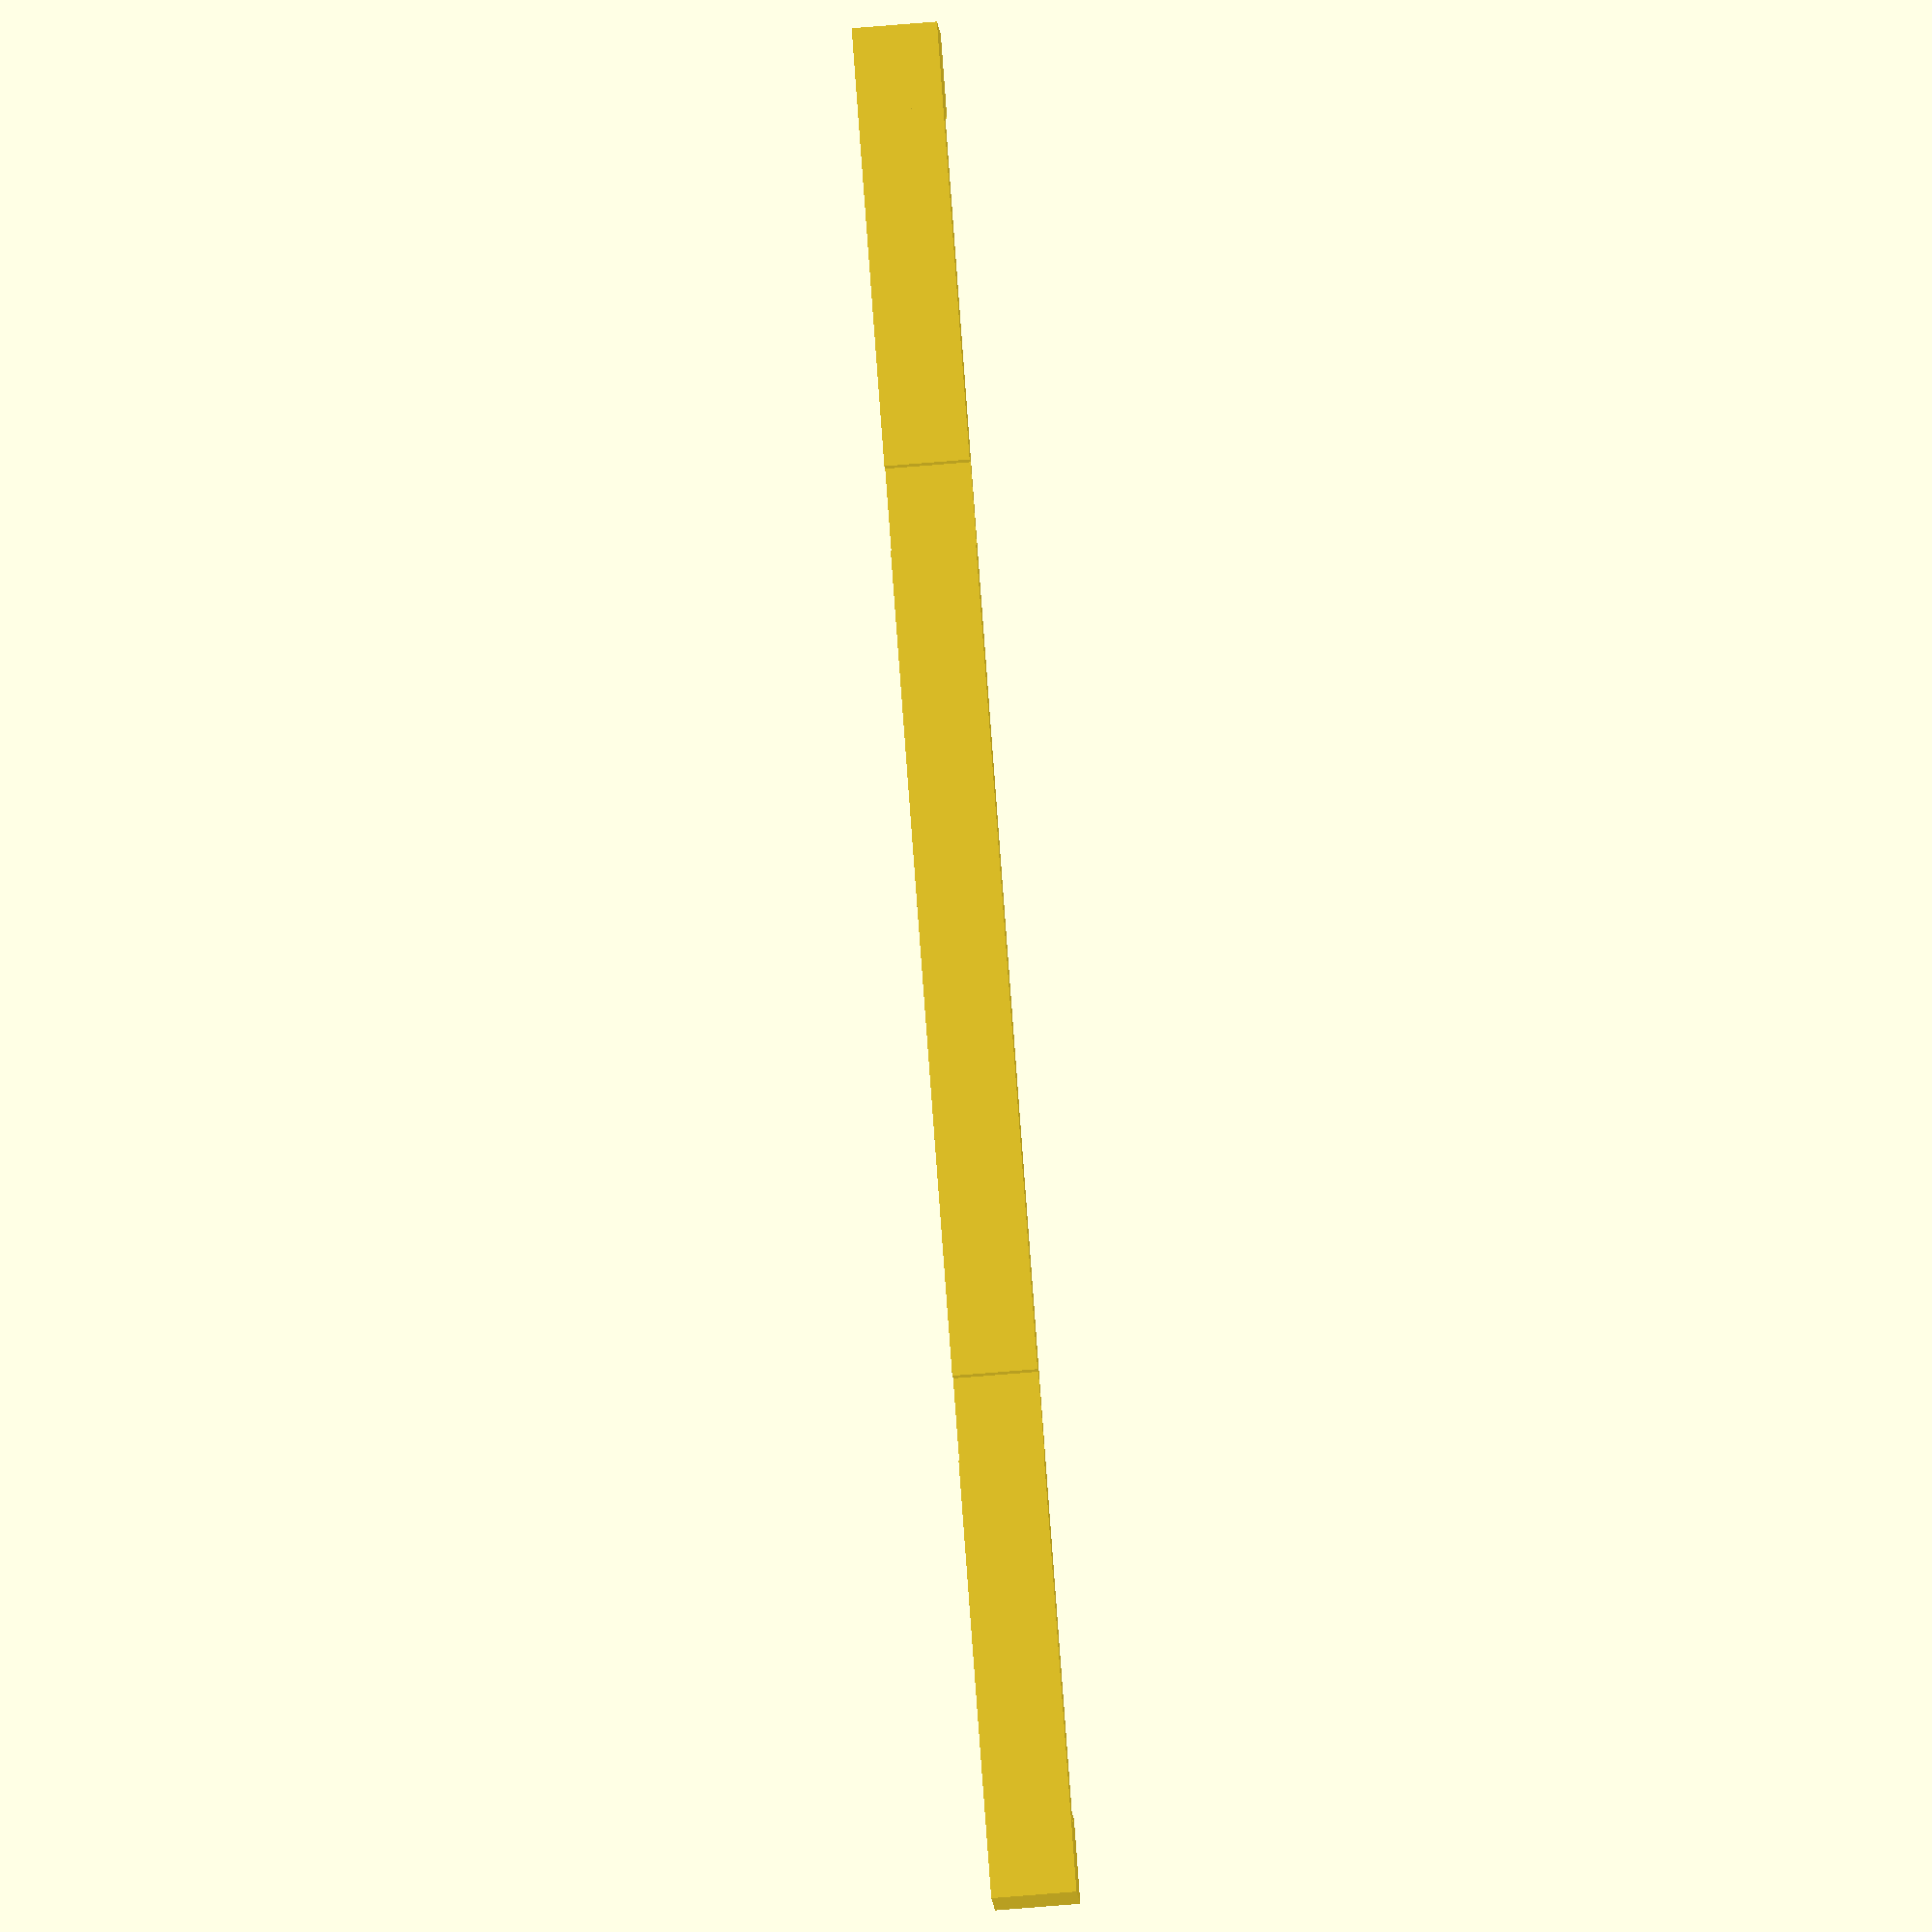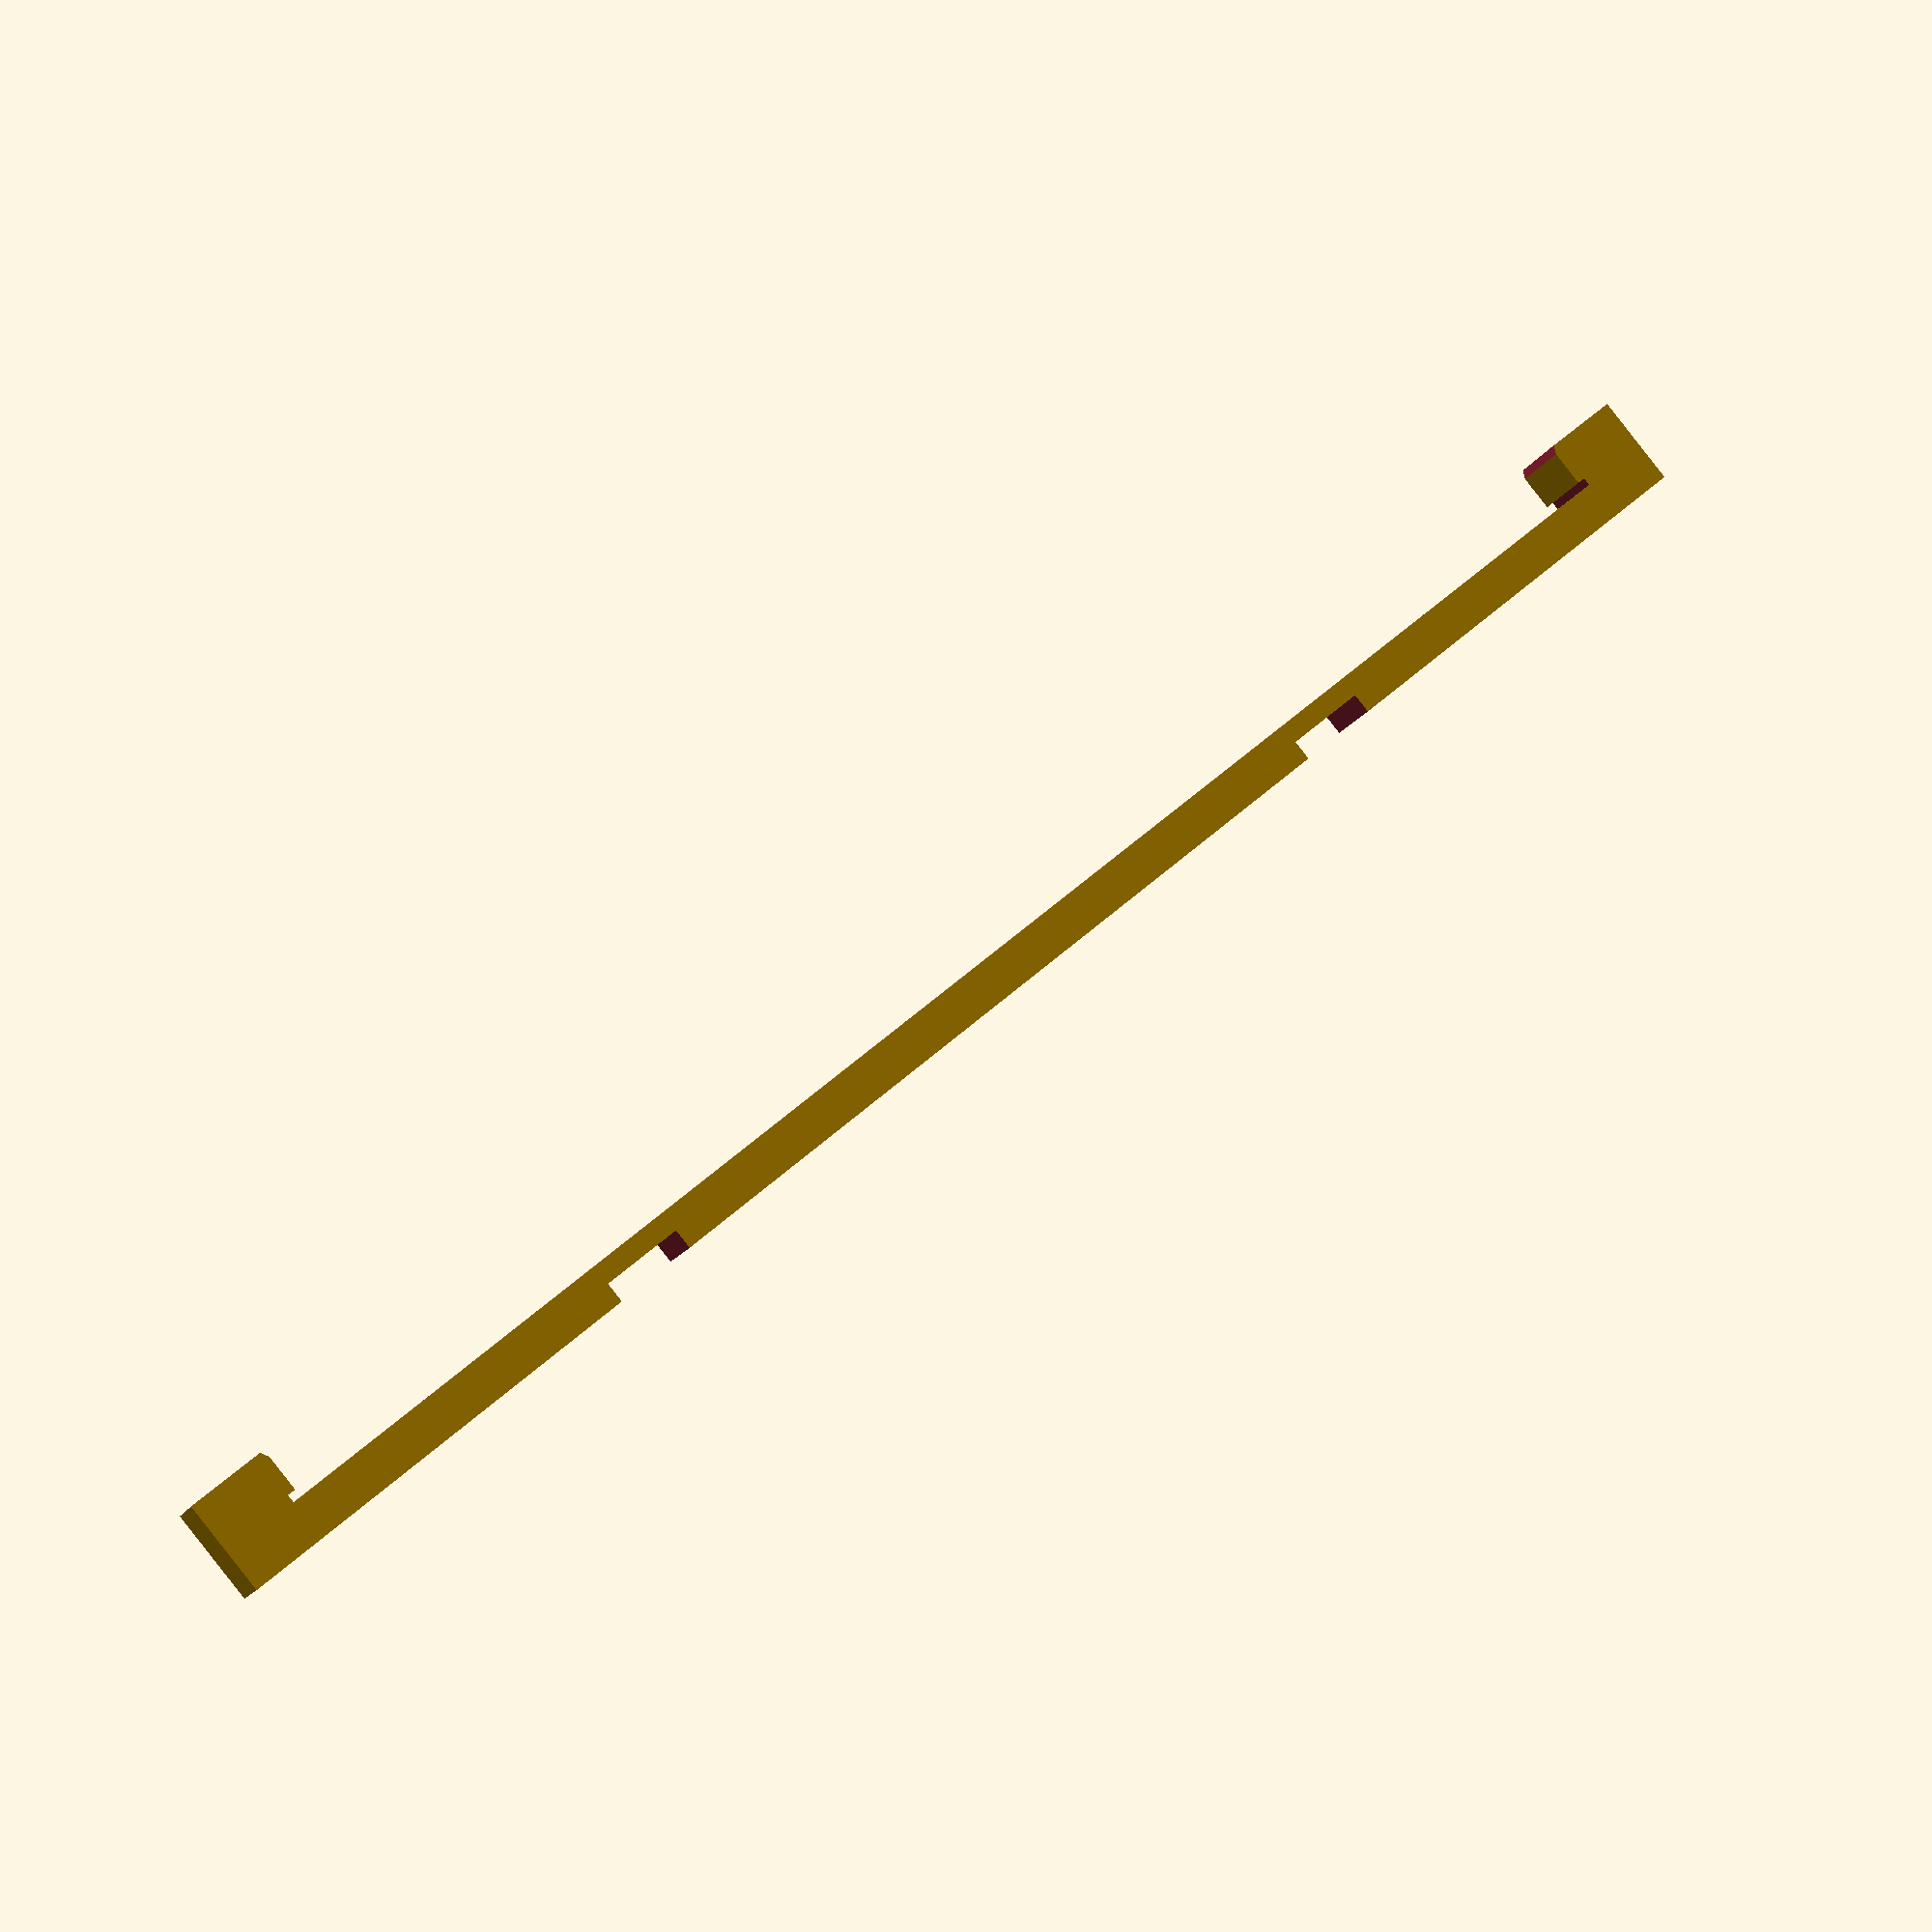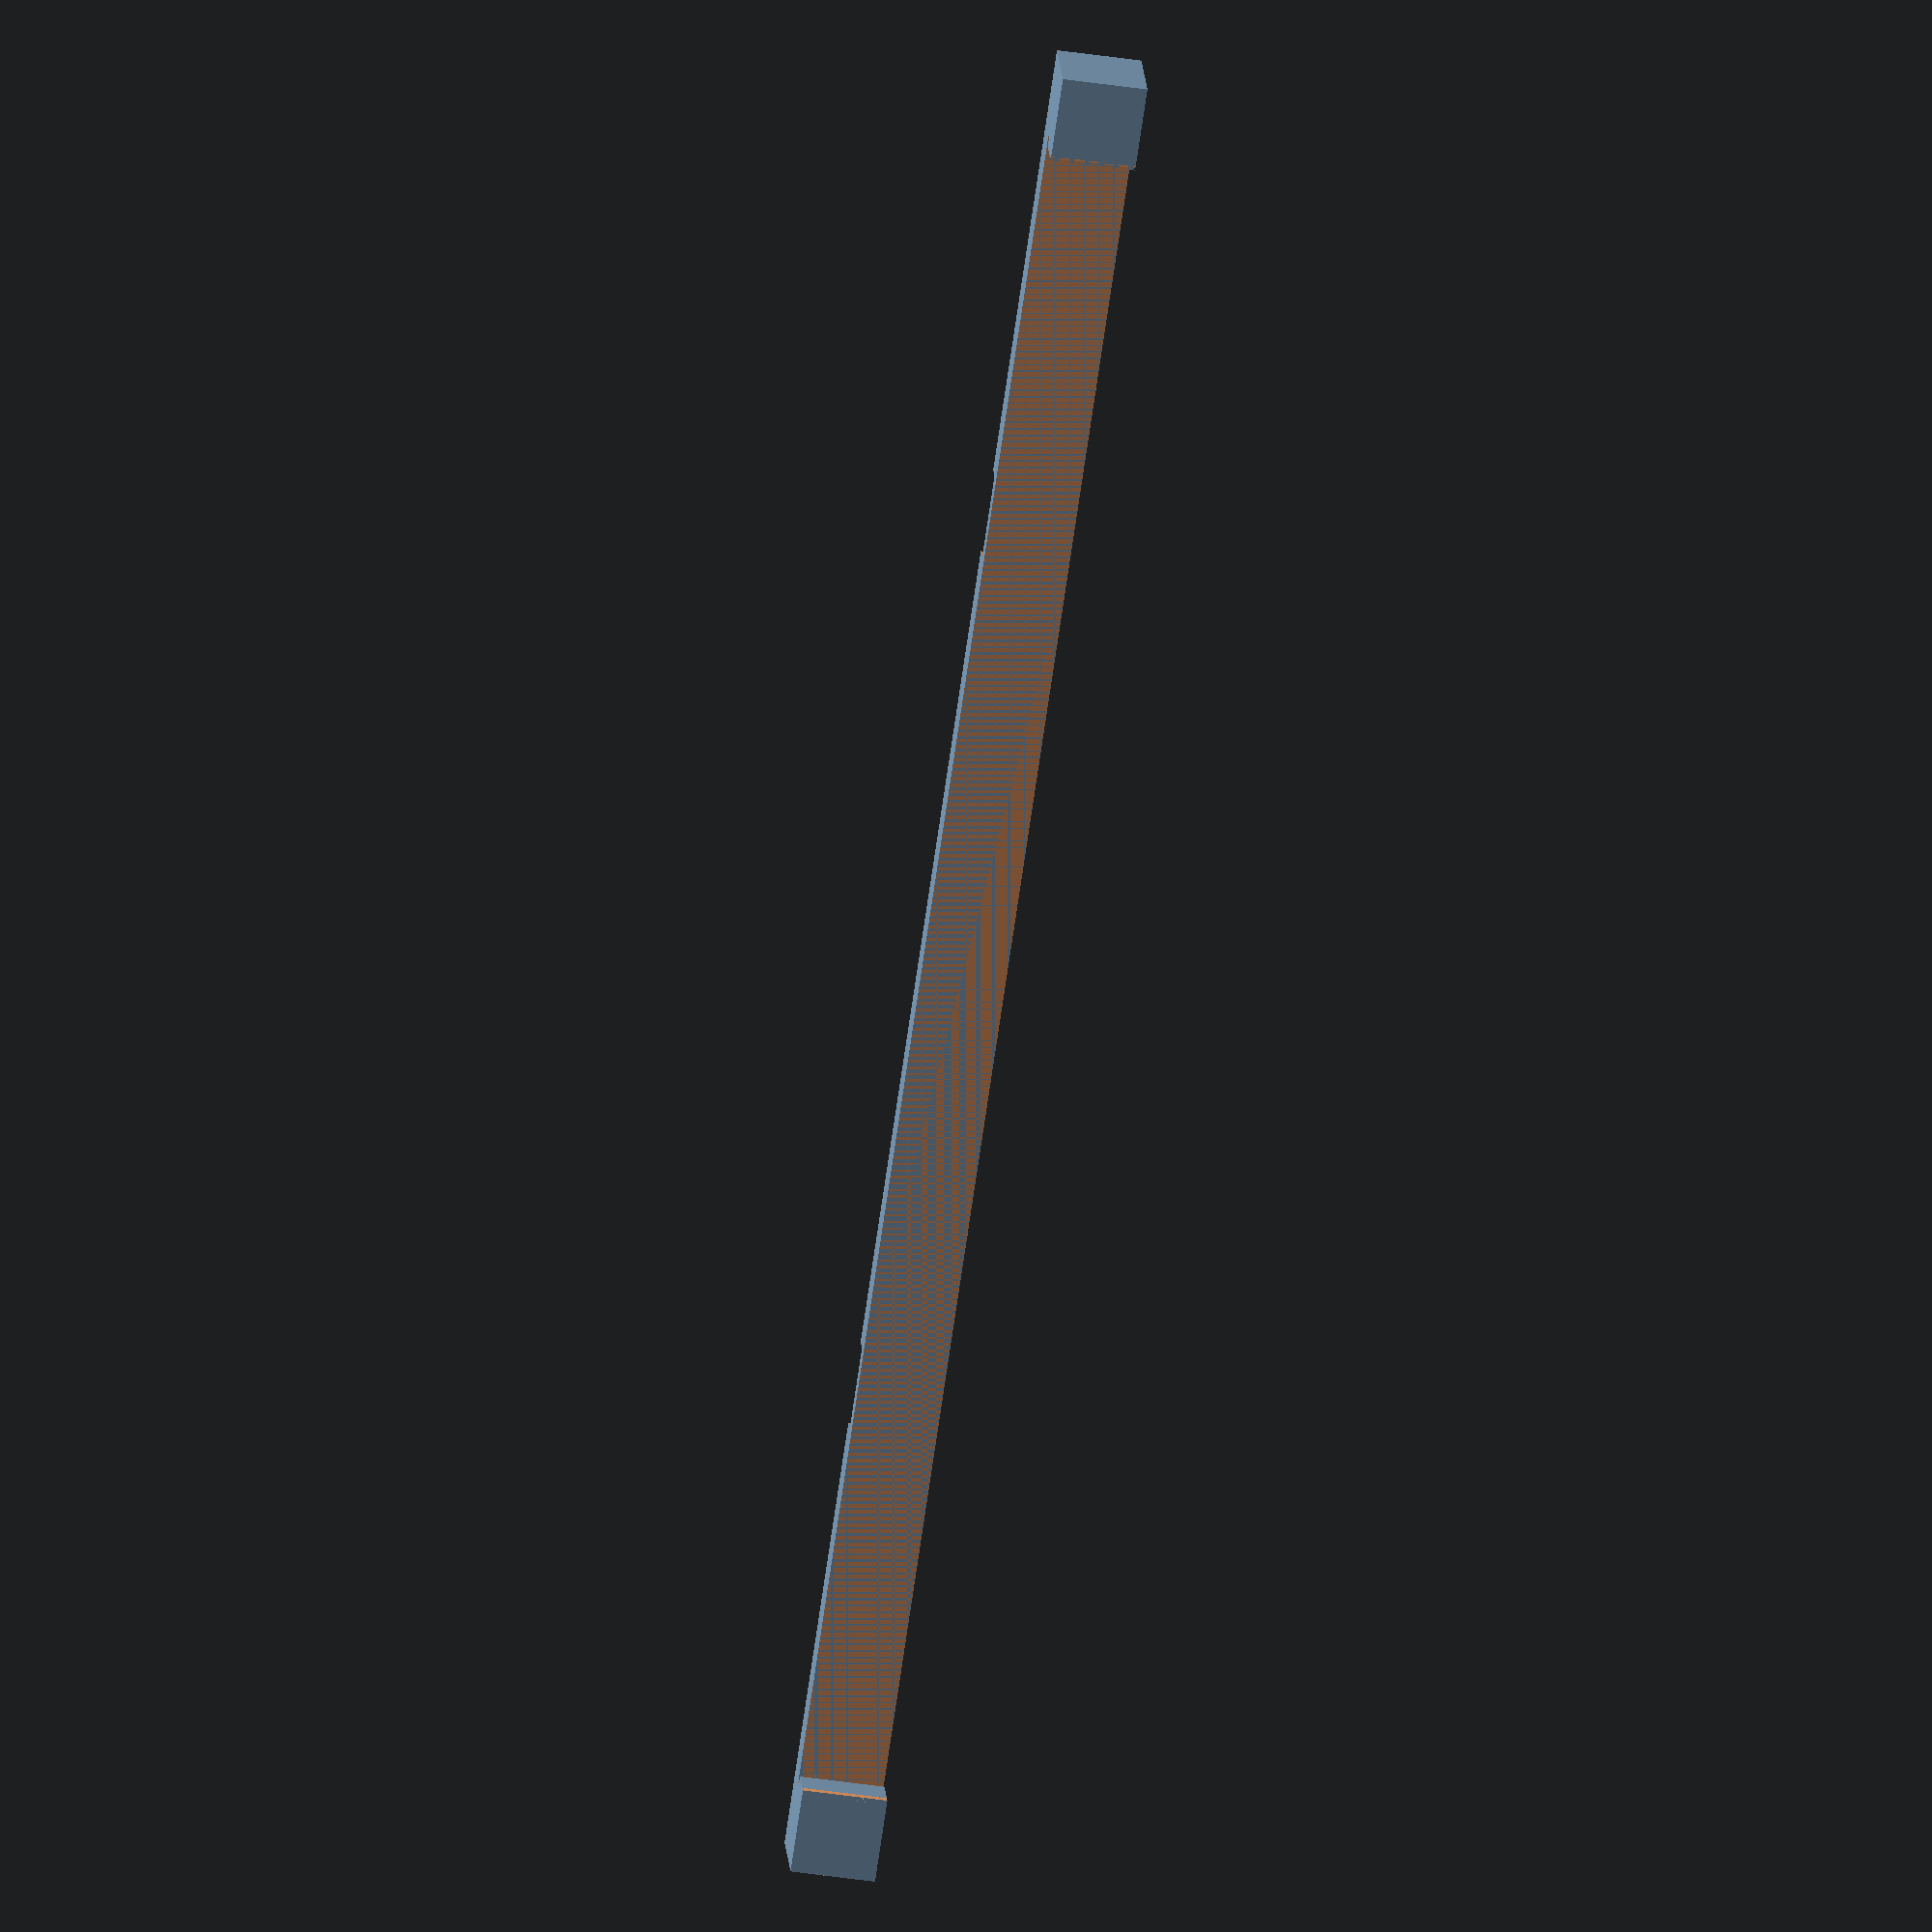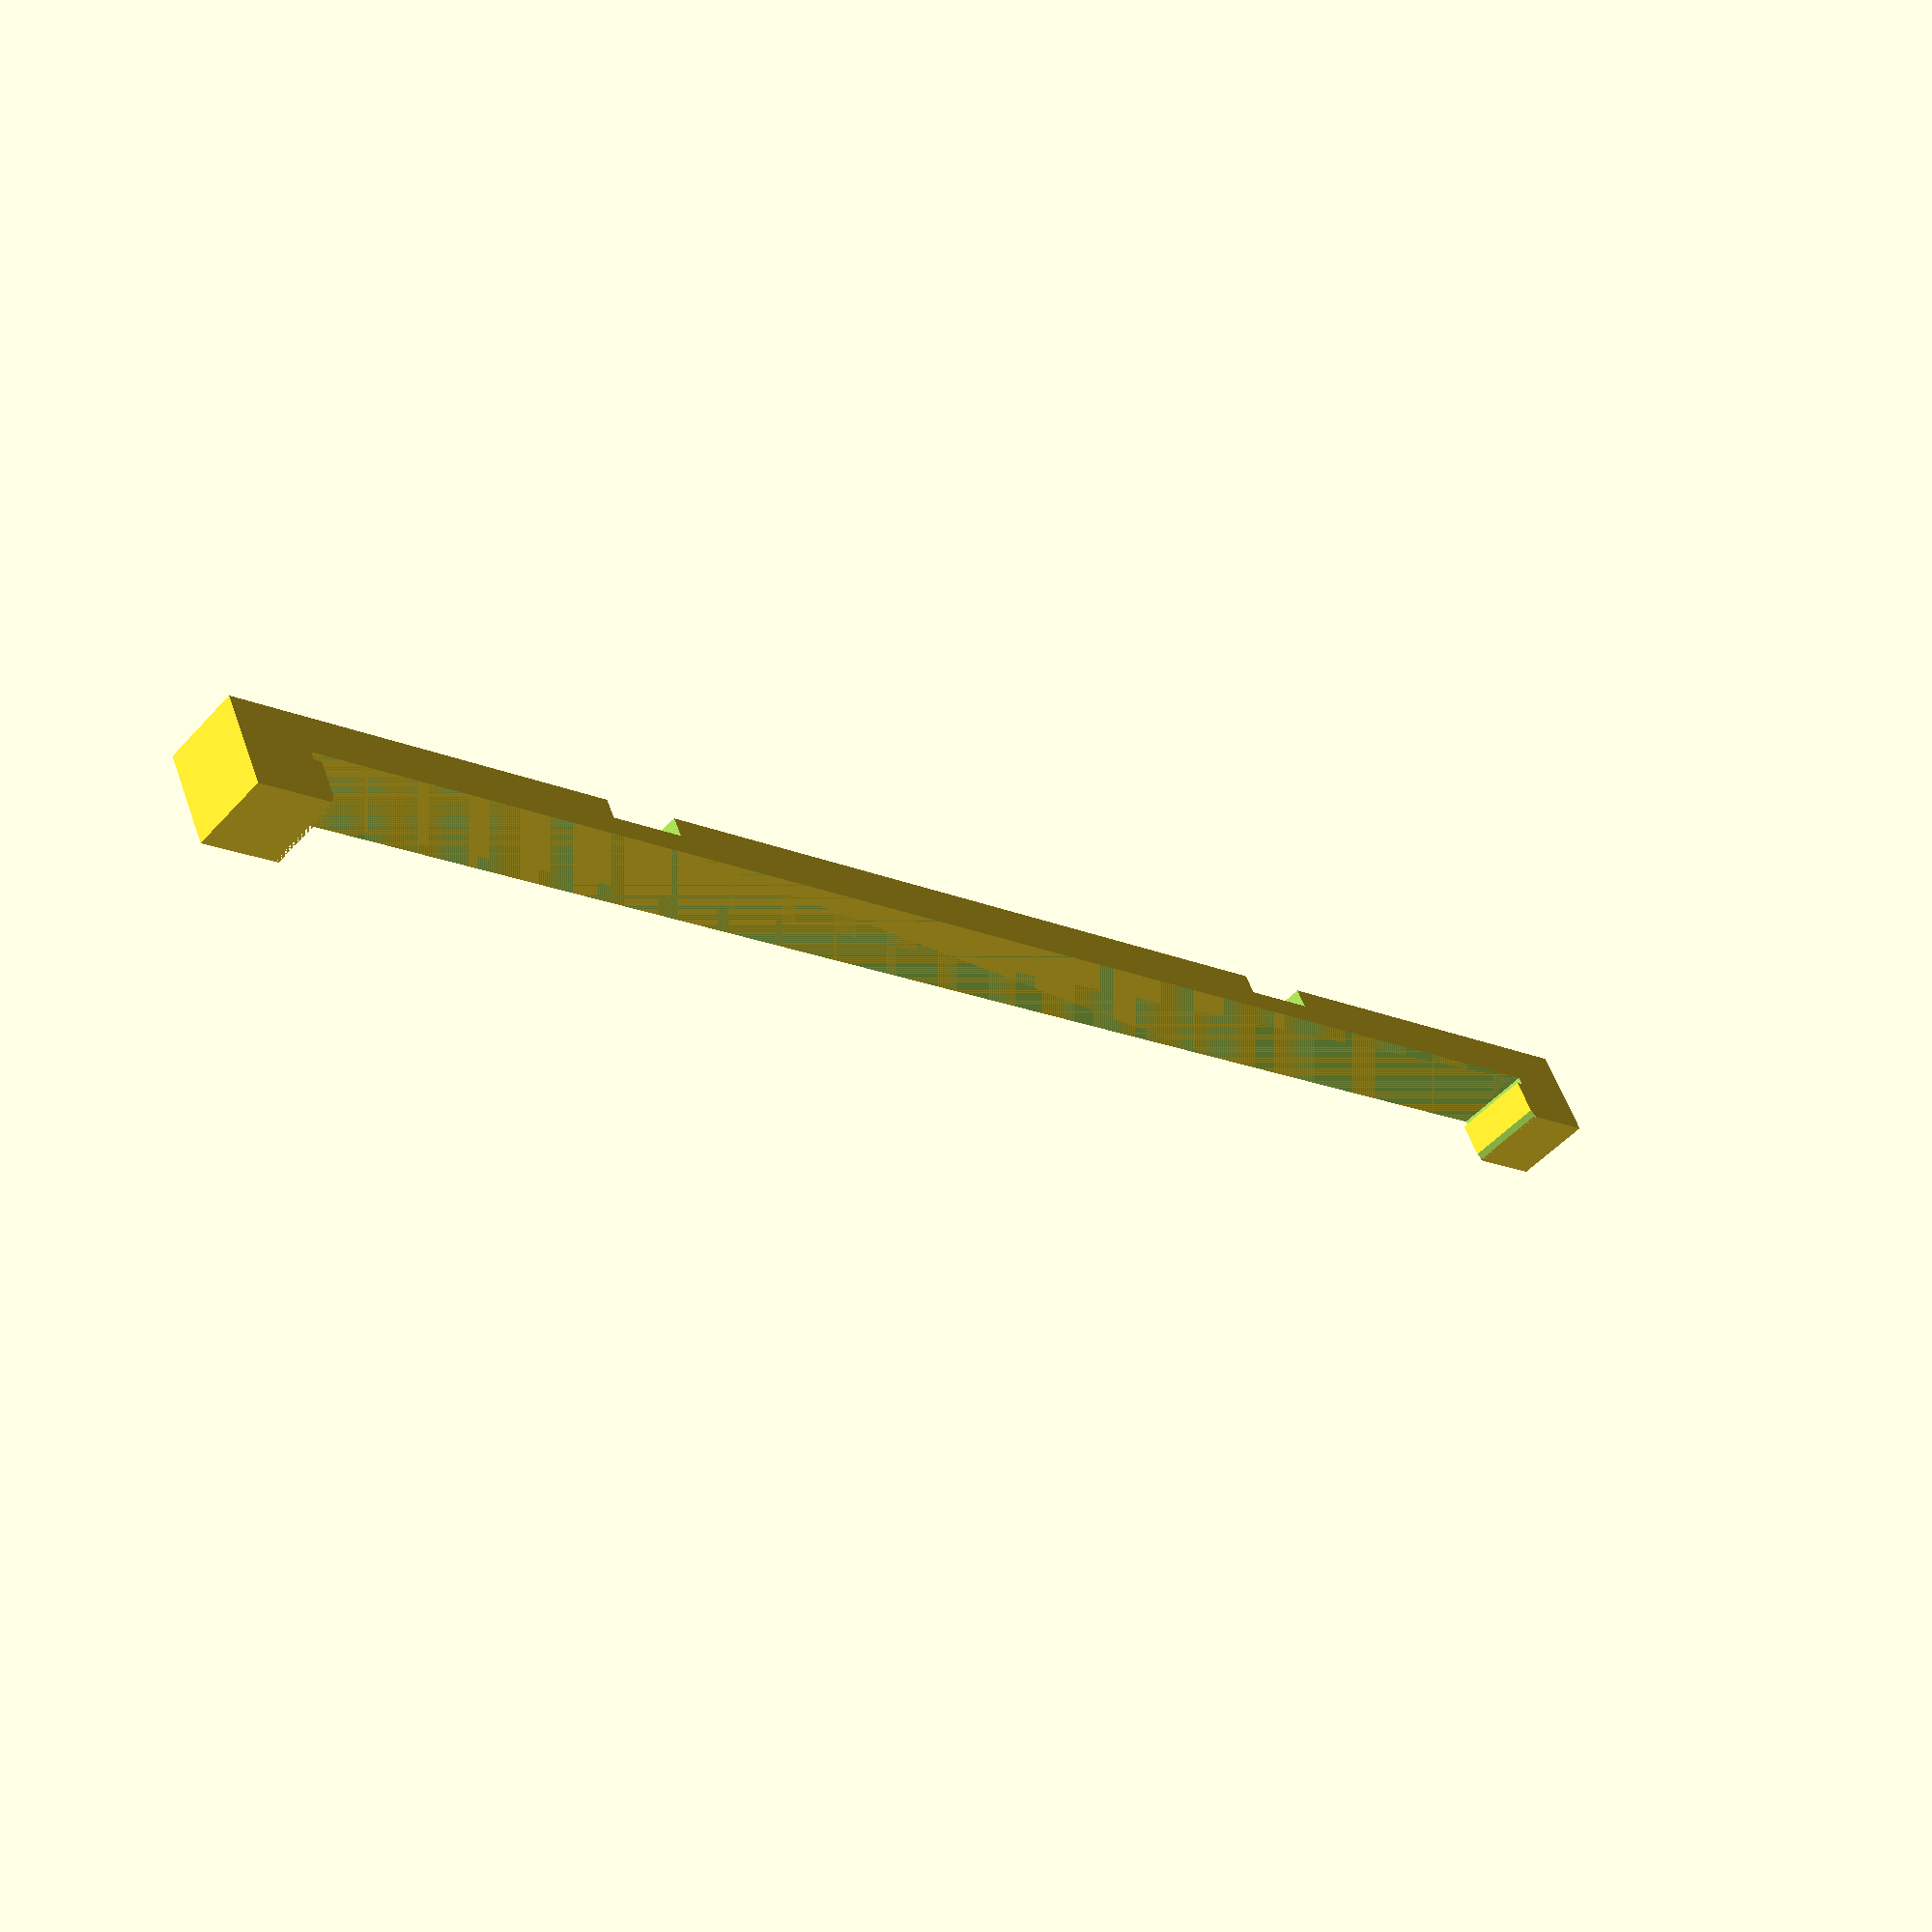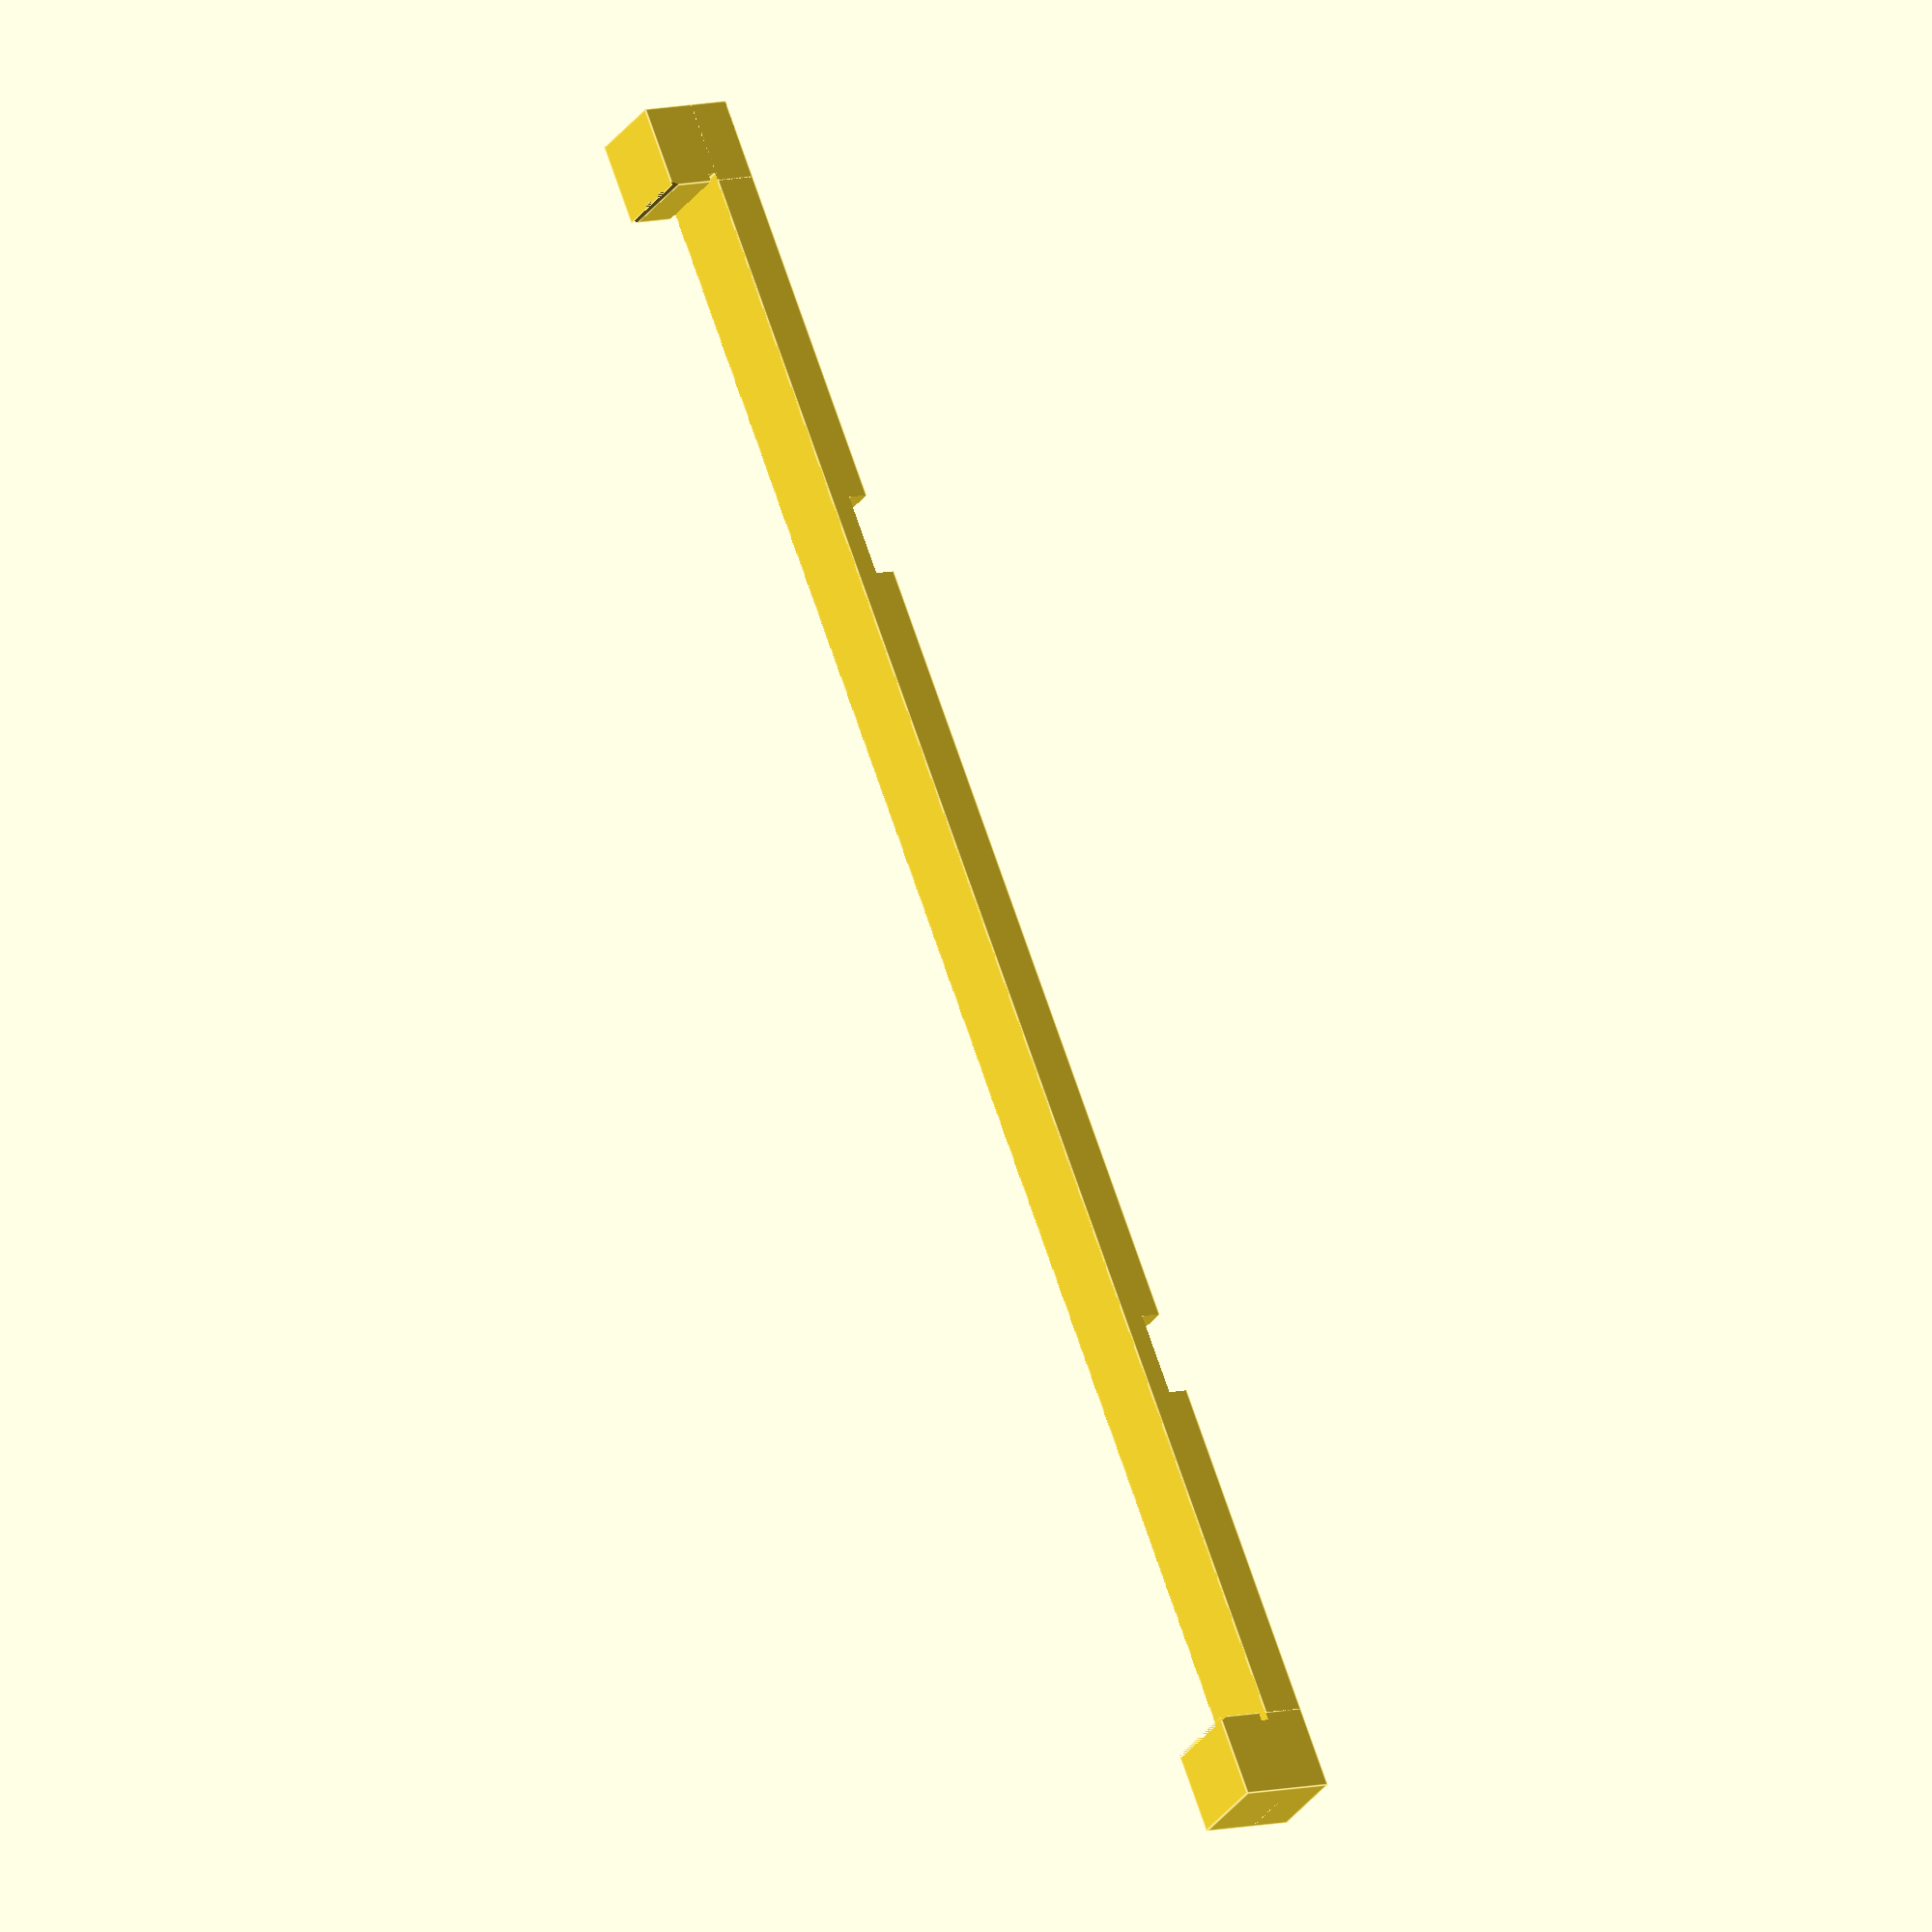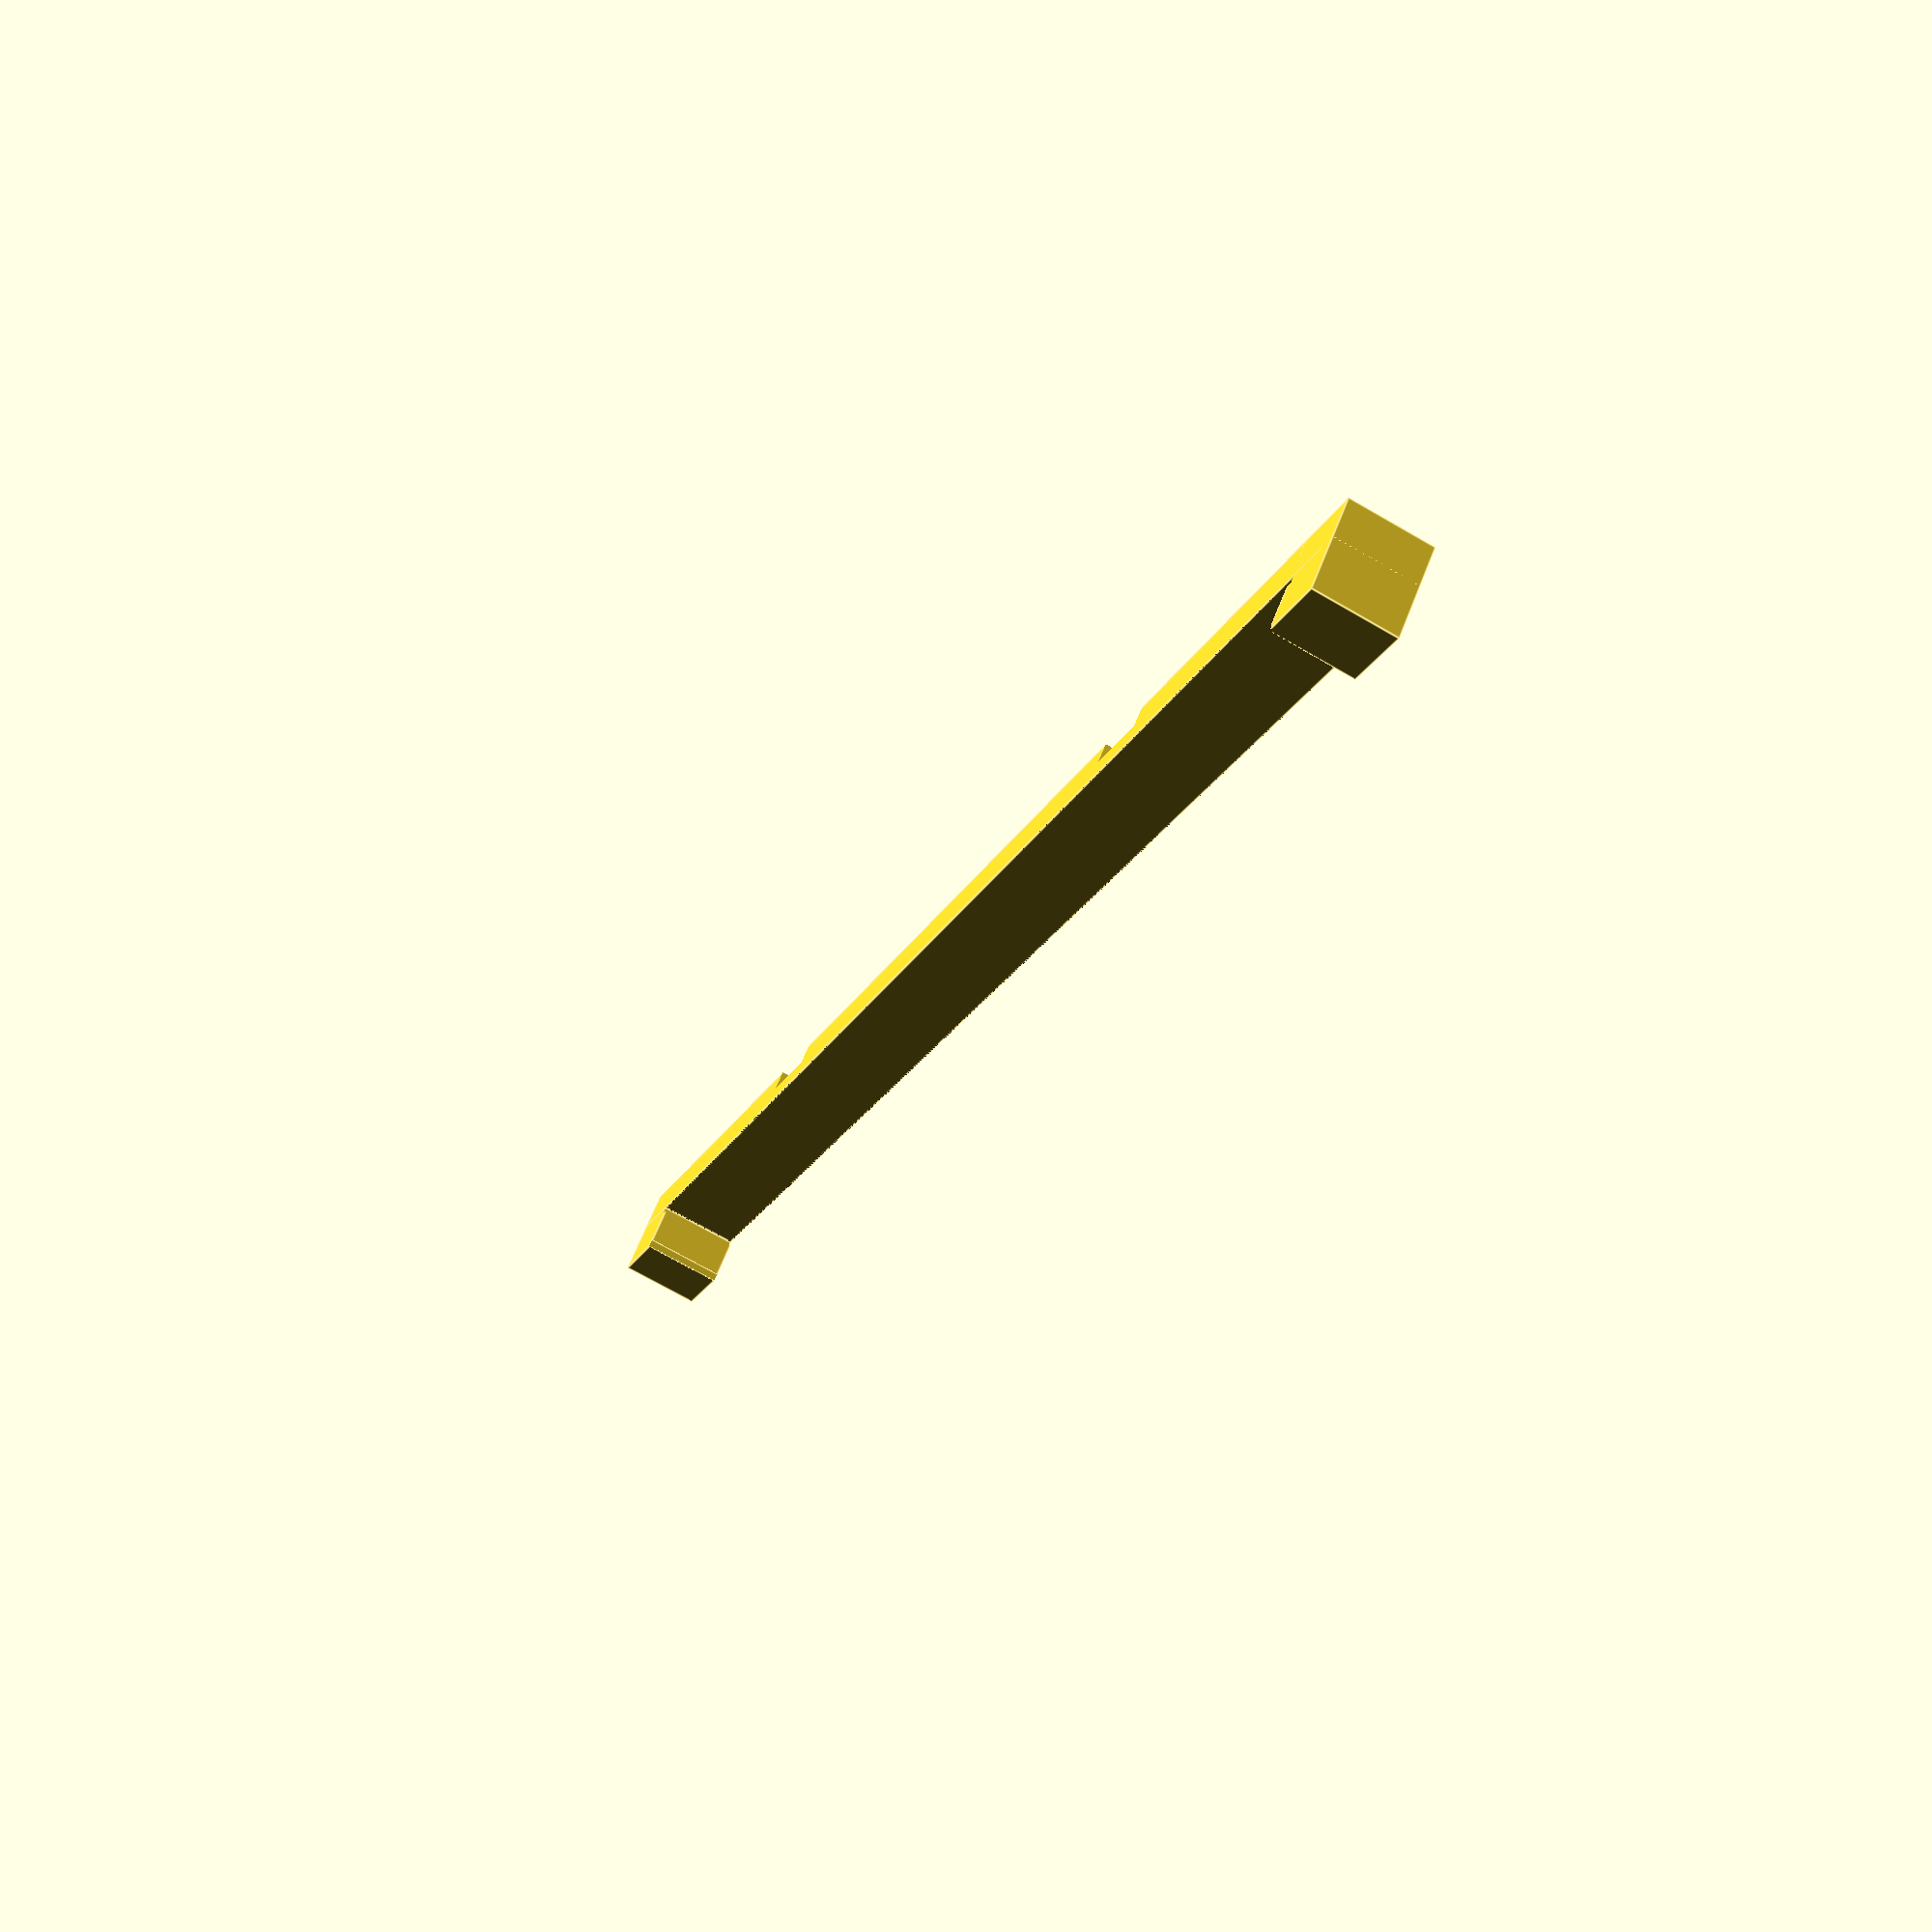
<openscad>
depth = 402;
width = 402;

thickness = 20;
height = 10;

total_bed_height = 11;
constrained_bed_height = 9;

center_square_size = 175;

heater_pad_gap = 2;

ease_in_width = 1;
ease_in_height = 2;

module bar(bar_length, interface_side, crossing_offsets)
{
  union()
  {
    difference()
    {
      cube([thickness, bar_length + 2 * thickness, height], center = true);
      
      for (crossing_offset = crossing_offsets)
      {
        translation = 
          + (crossing_offset == 0
             ? 0
             : sign(crossing_offset) * 0.5 * (center_square_size + thickness) + crossing_offset);
        
        translate([0, translation, height * 0.5 * interface_side])
        cube([2 * thickness, thickness, height], center = true);
      }
    }
    
    difference()
    {
      union()
      {
        translate([0, -bar_length * 0.5 - thickness * 0.5, 0.5 * total_bed_height + 0.5 * ease_in_height])
        cube([thickness, thickness, height + total_bed_height + ease_in_height], center = true);

        translate([0, bar_length * 0.5 + thickness * 0.5, 0.5 * total_bed_height + 0.5 * ease_in_height])
        cube([thickness, thickness, height + total_bed_height + ease_in_height], center = true);
      }
      
      translate([0, 0, 0.5 * height + 0.5 * (total_bed_height - constrained_bed_height)])
      cube([2 * thickness, bar_length + 2 * heater_pad_gap, total_bed_height - constrained_bed_height], center = true);
     
      translate([0, 0, 0.5 * height + total_bed_height])
      multmatrix(
        [[1, 0, 0, -thickness],
         [0, 1, ease_in_width / ease_in_height, -0.5 * bar_length],
         [0, 0, 1, 0],
         [0, 0, 0, 1]])
      {
        cube([2 * thickness, bar_length, ease_in_height]);
      }

      translate([0, 0, 0.5 * height + total_bed_height])
      multmatrix(
        [[1, 0, 0, -thickness],
         [0, 1, -ease_in_width / ease_in_height, -0.5 * bar_length],
         [0, 0, 1, 0],
         [0, 0, 0, 1]])
      {
        cube([2 * thickness, bar_length, ease_in_height]);
      }
    }
  }
}

rotate([0, 90, 0])
//bar(depth, 1, [30, -30, 0]);
bar(width, -1, [10, -10]);


</openscad>
<views>
elev=249.2 azim=62.0 roll=85.2 proj=o view=wireframe
elev=12.8 azim=230.1 roll=344.2 proj=p view=solid
elev=230.2 azim=247.1 roll=99.0 proj=o view=solid
elev=231.0 azim=295.8 roll=40.4 proj=p view=solid
elev=30.6 azim=158.7 roll=331.3 proj=o view=edges
elev=250.5 azim=225.7 roll=300.1 proj=p view=edges
</views>
